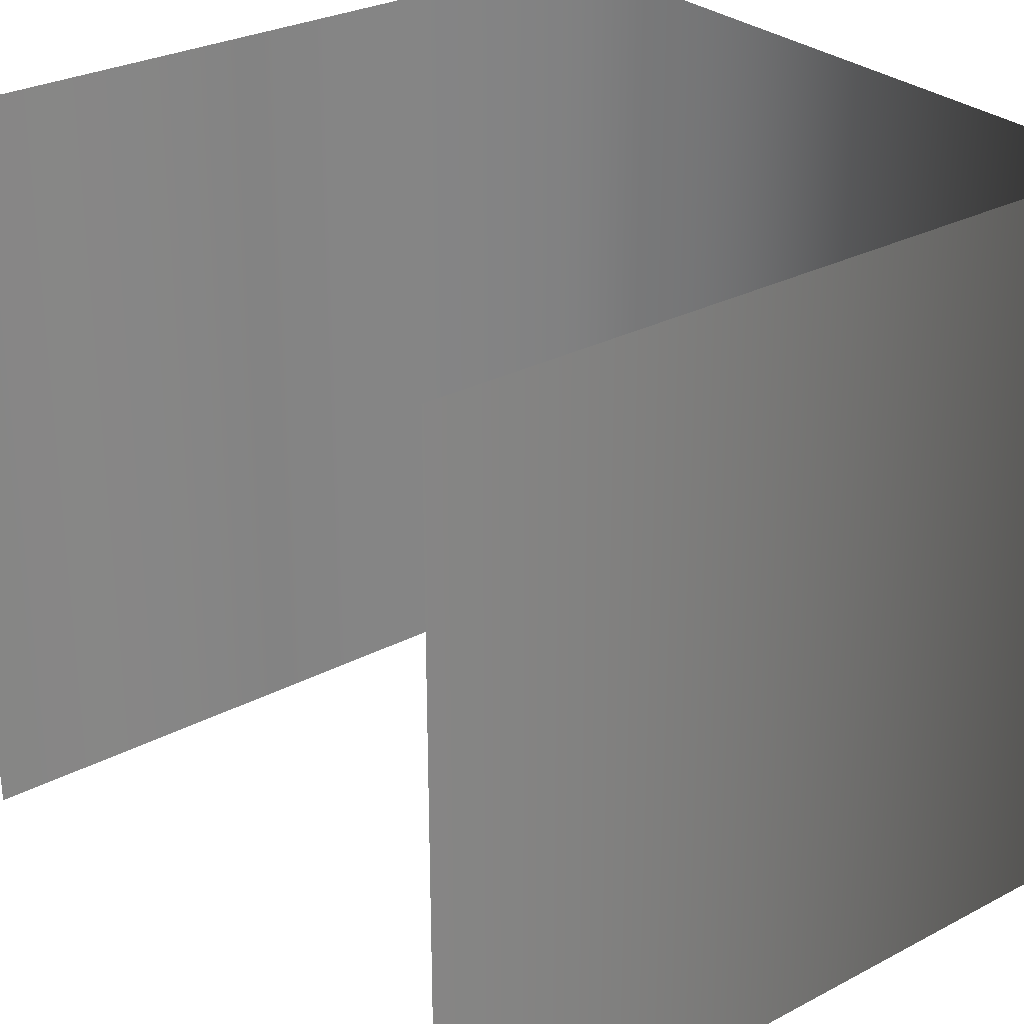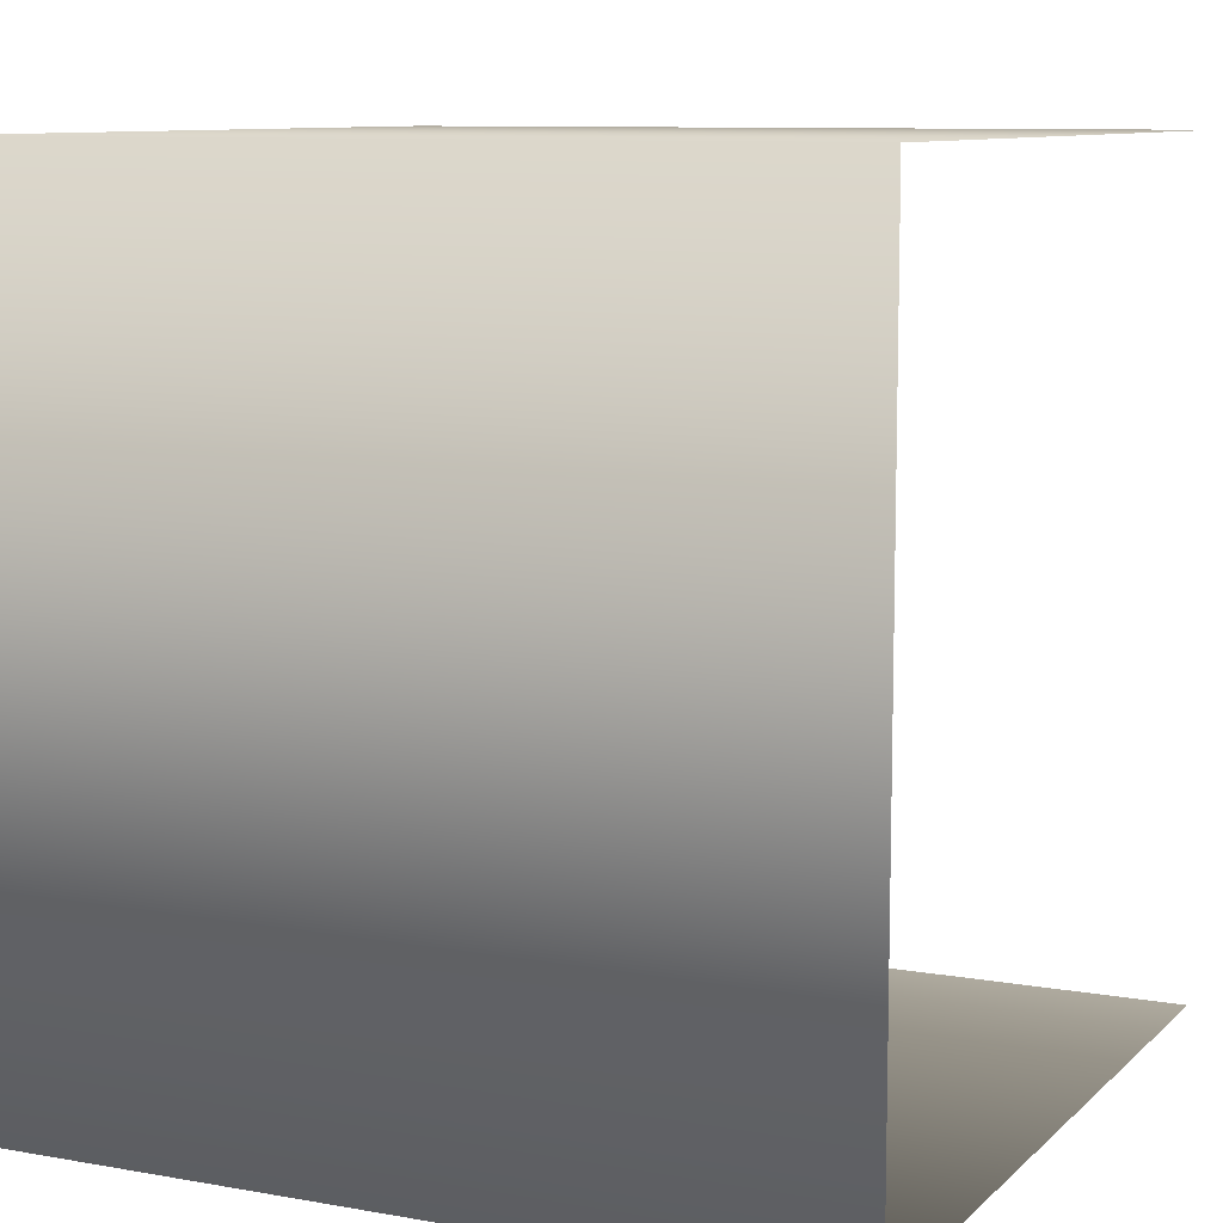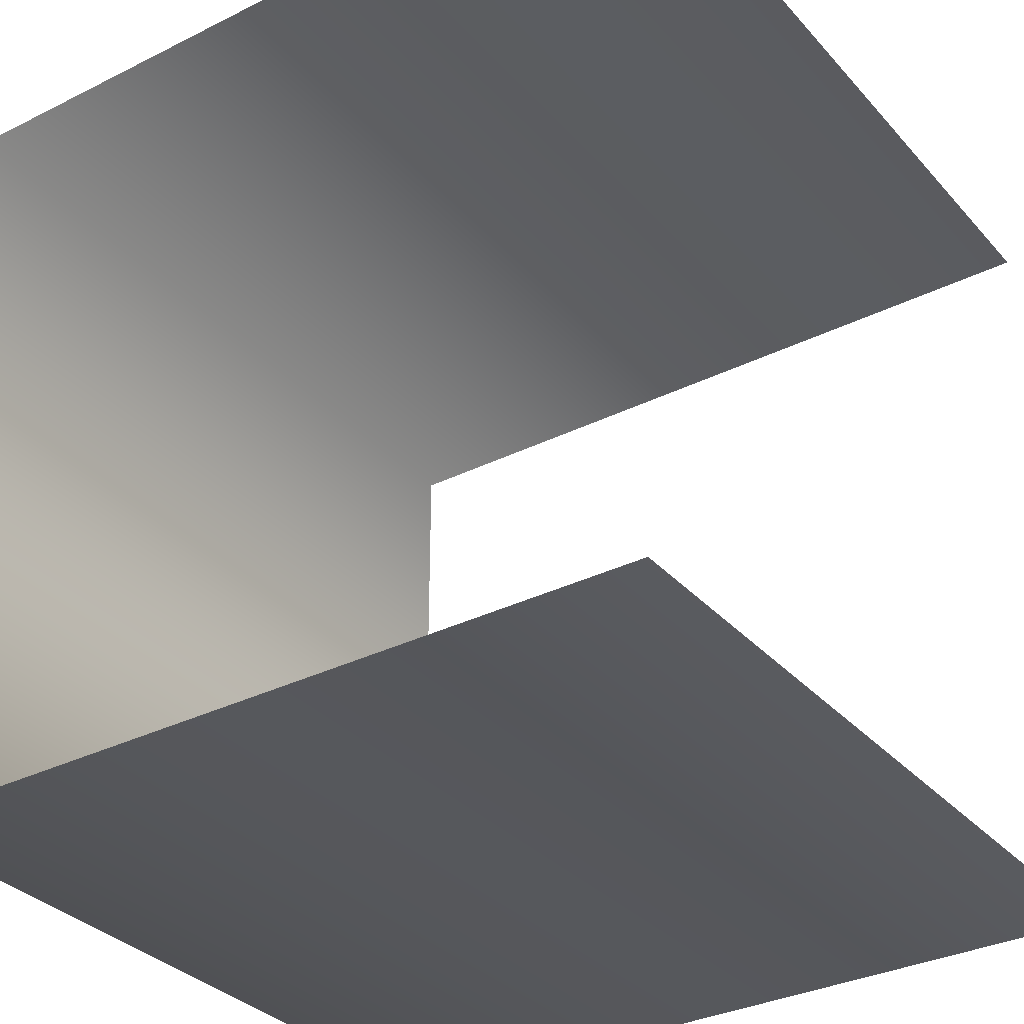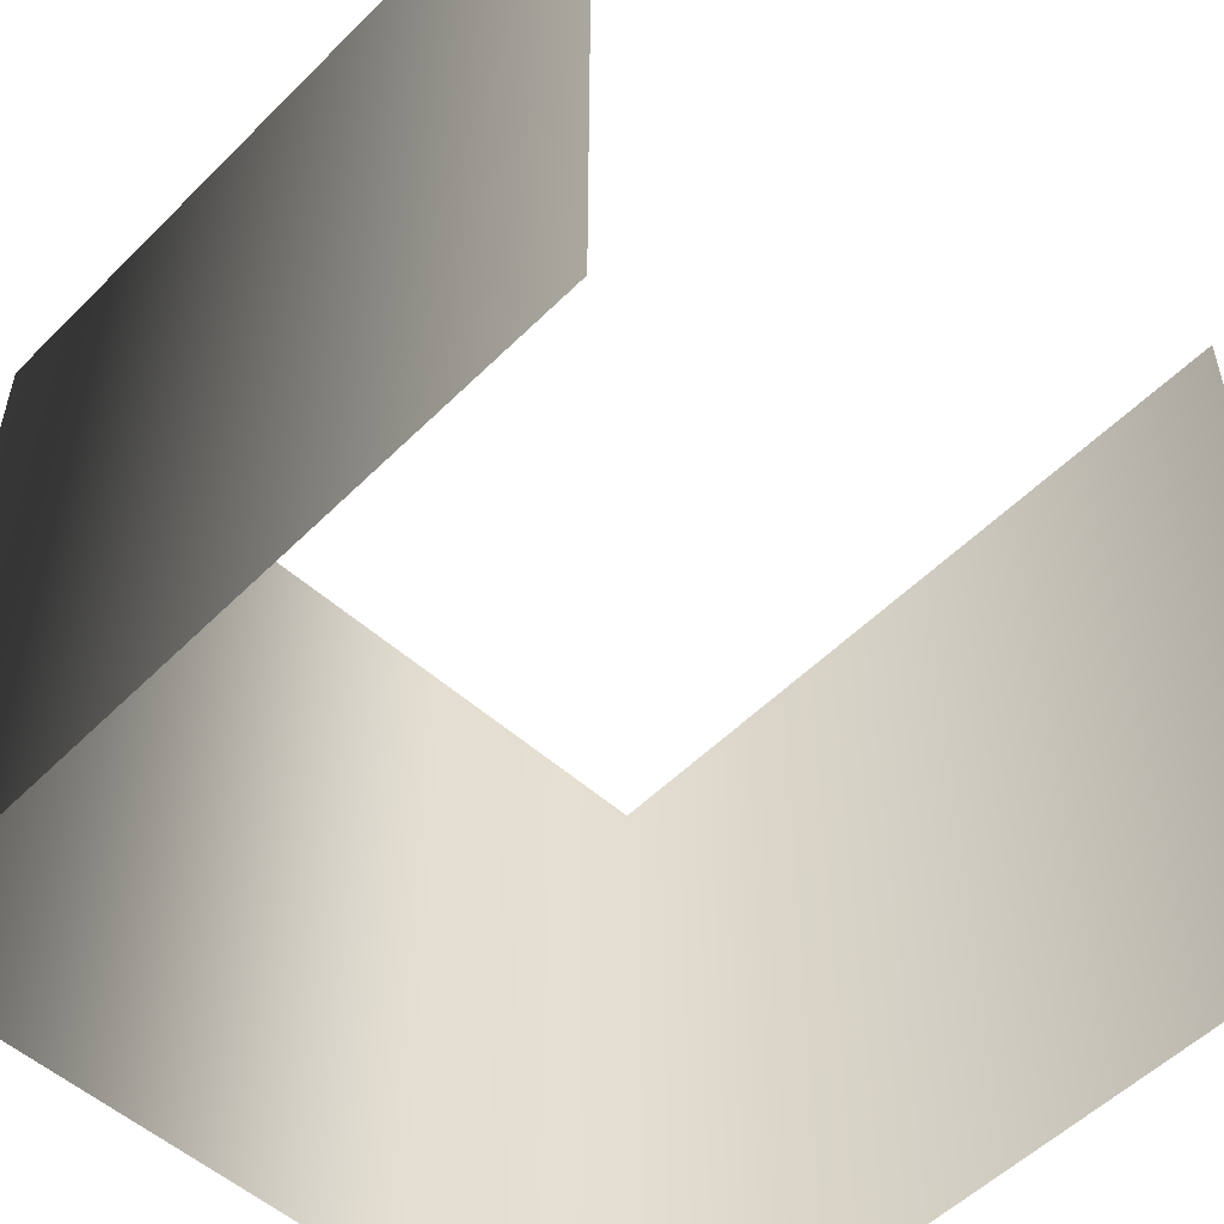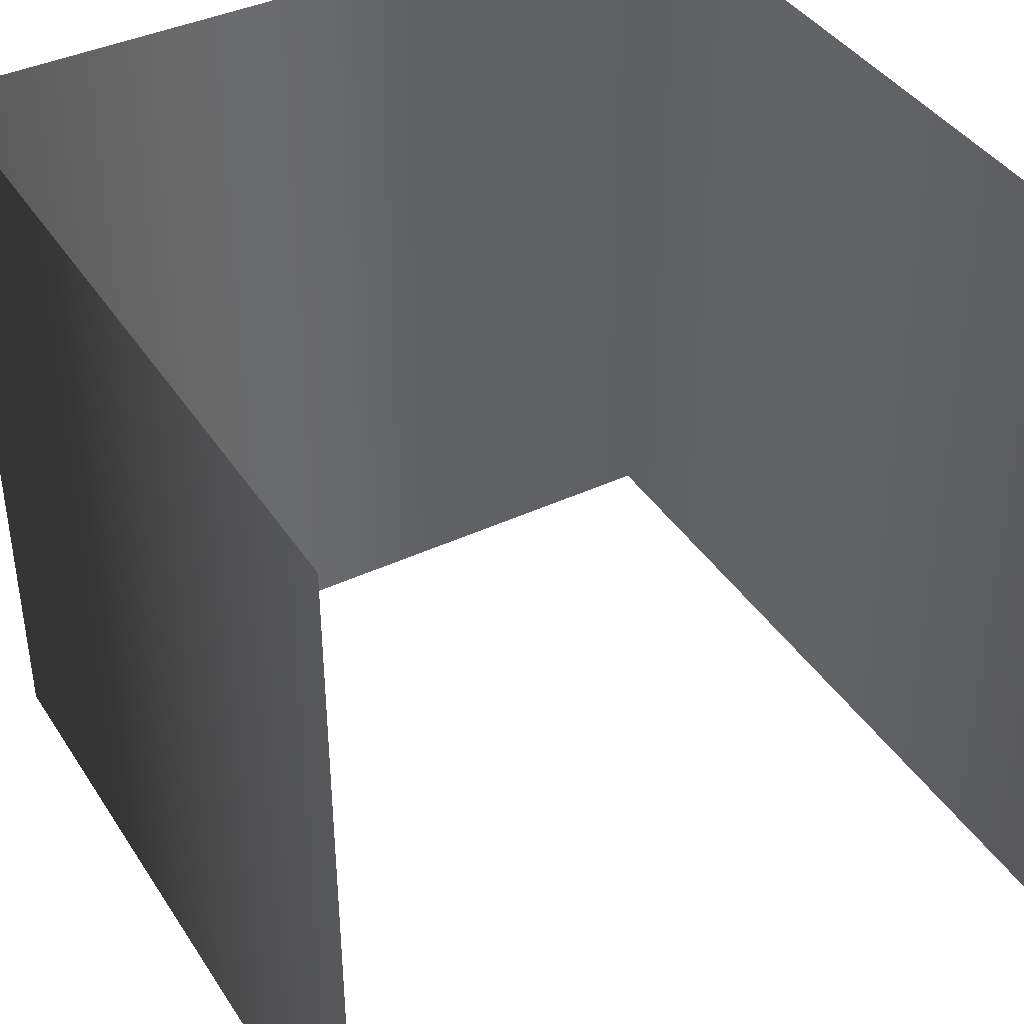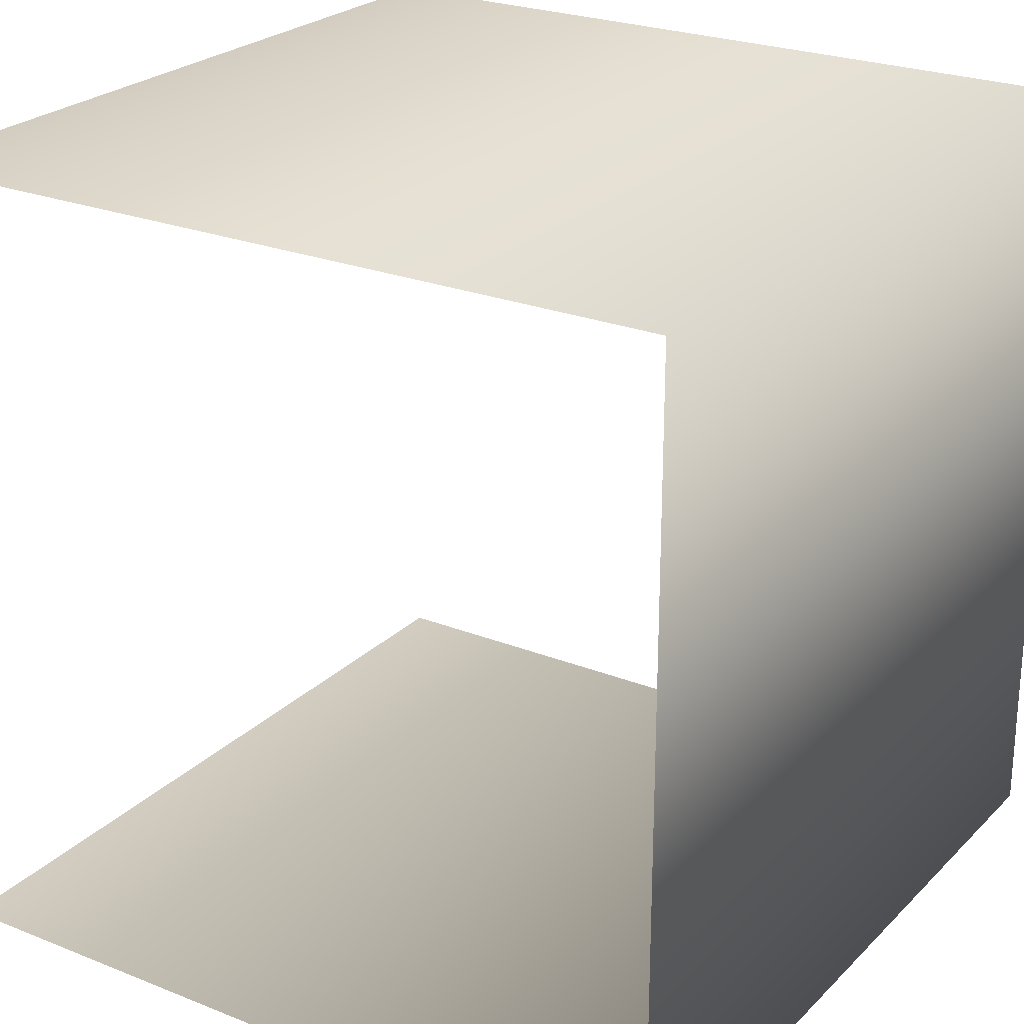
<metadata>
{"format":"obj","ext":"obj","renderer":"f3d","projection":"perspective","resolution":1024,"background":"white","views":[{"elev":28.7,"azim":-38.1,"up":"+Z"},{"elev":9.3,"azim":115.3,"up":"+Y"},{"elev":-32.9,"azim":-145.4,"up":"+Y"},{"elev":-53.3,"azim":-133.4,"up":"+Z"},{"elev":40.1,"azim":-120.0,"up":"+Z"},{"elev":24.6,"azim":33.1,"up":"+Y"}]}
</metadata>
<code>
g default
v -0.5 -0.5 0.5
v 0.5 -0.5 0.5
v -0.5 0.5 0.5
v 0.5 0.5 0.5
v -0.5 0.5 -0.5
v 0.5 0.5 -0.5
v -0.5 -0.5 -0.5
v 0.5 -0.5 -0.5
g __pCube28
f 3 4 6 5
f 7 8 2 1
f 2 8 6 4

</code>
